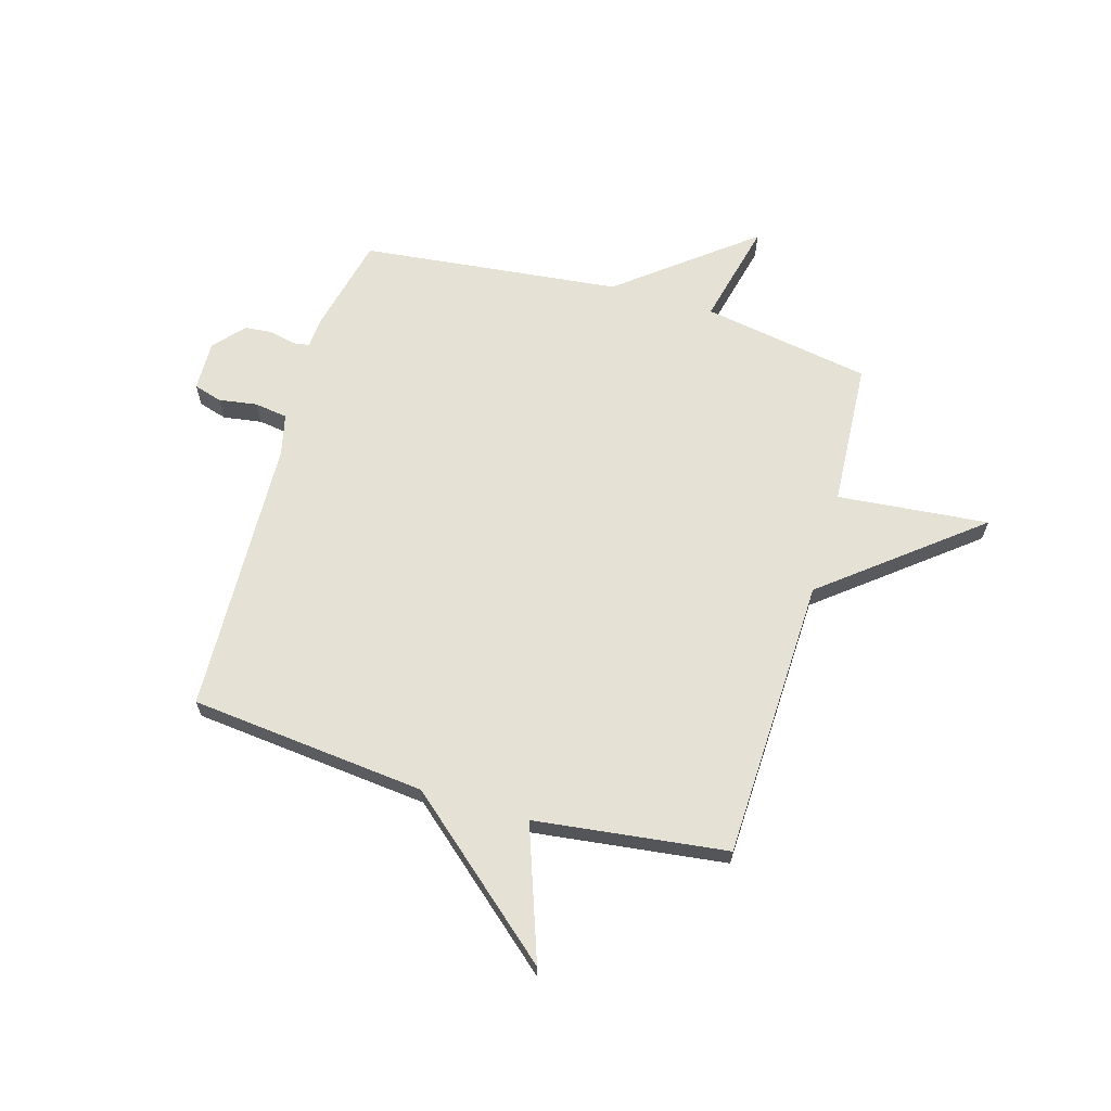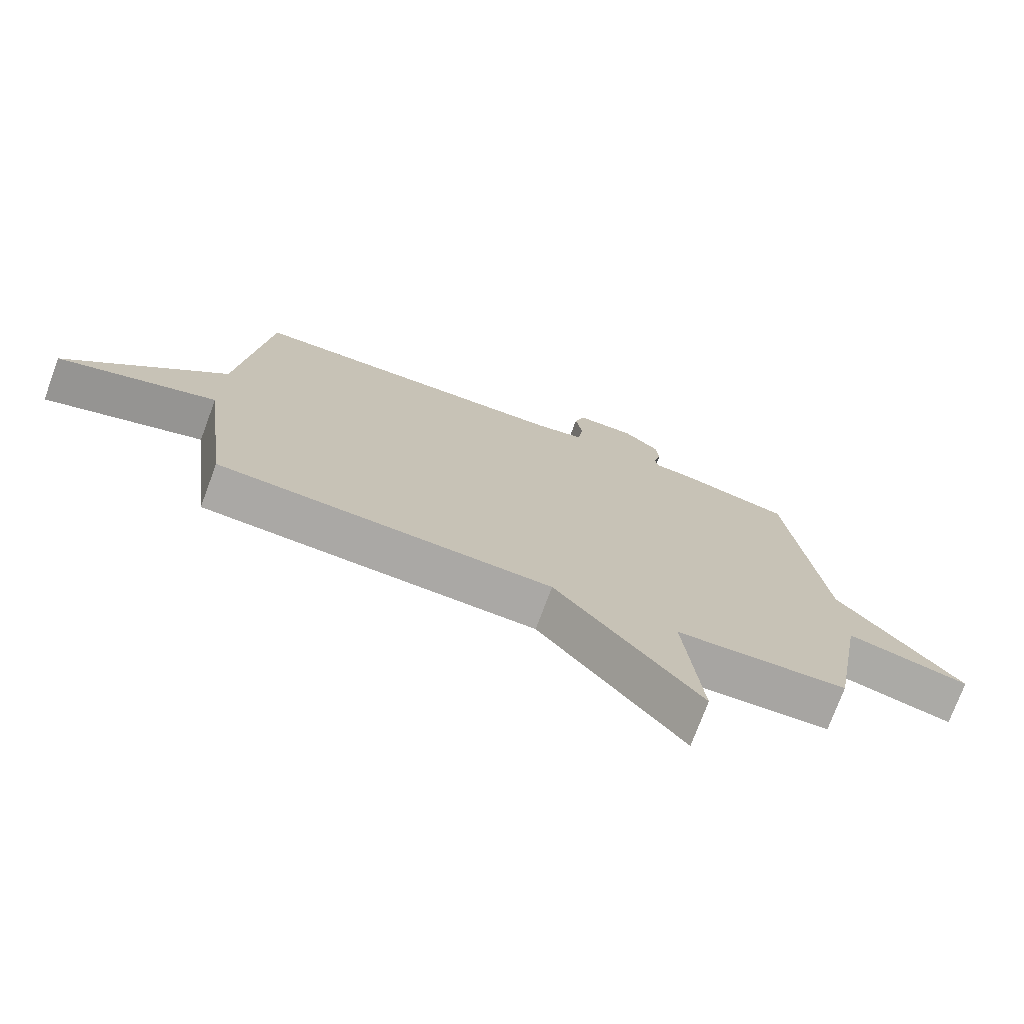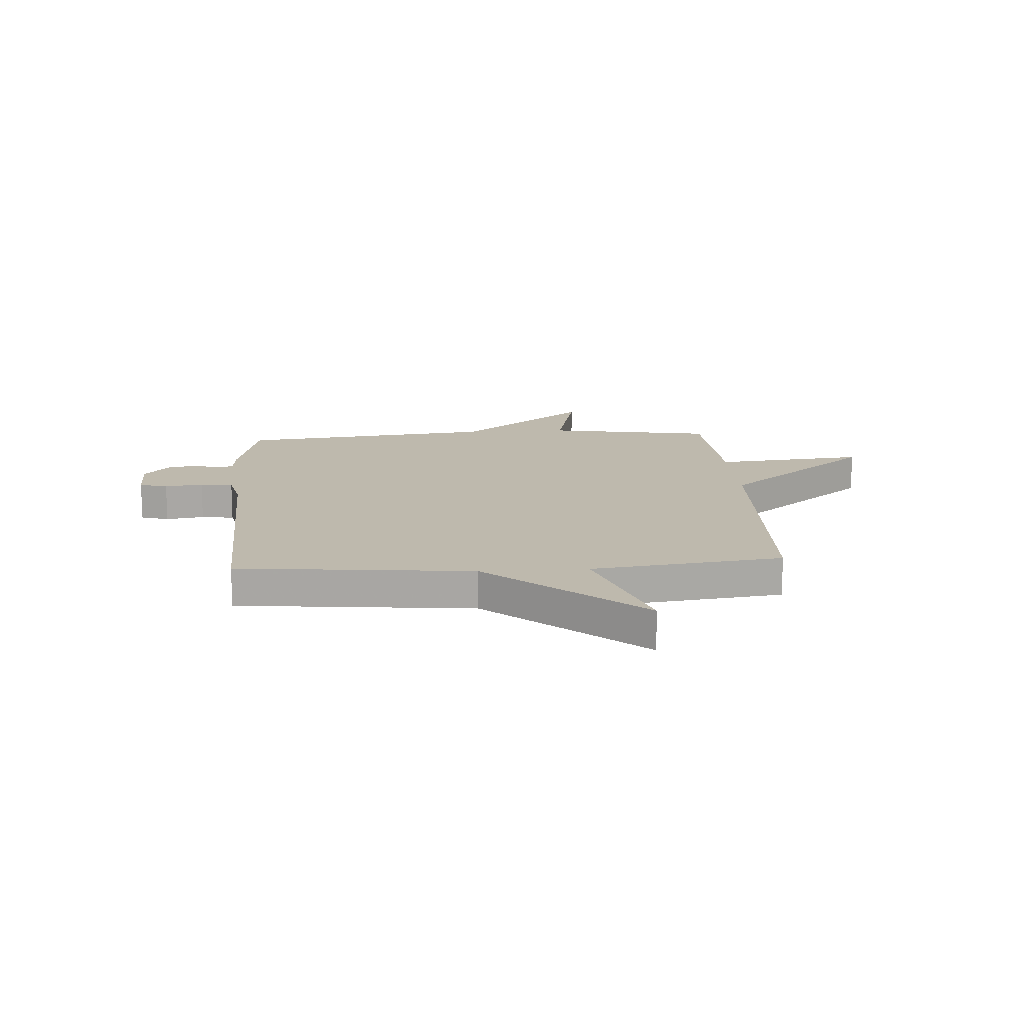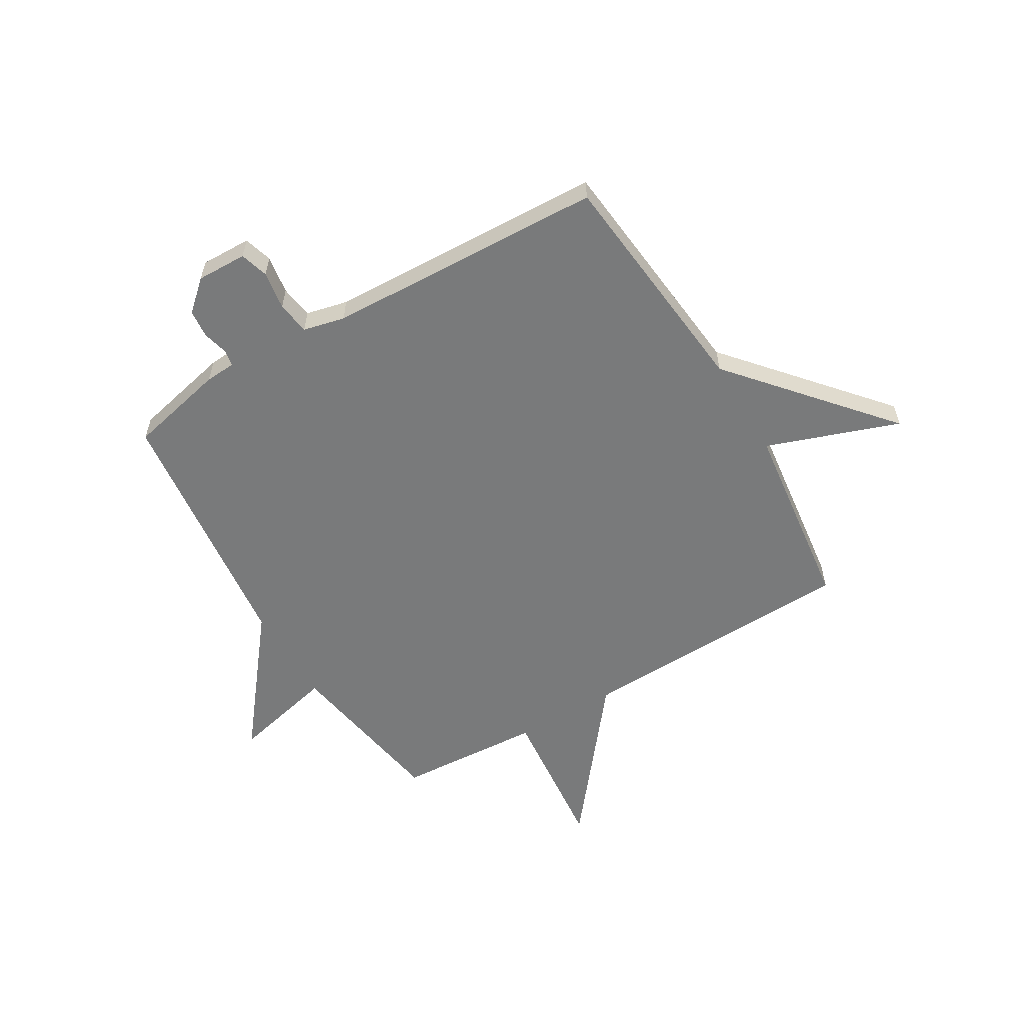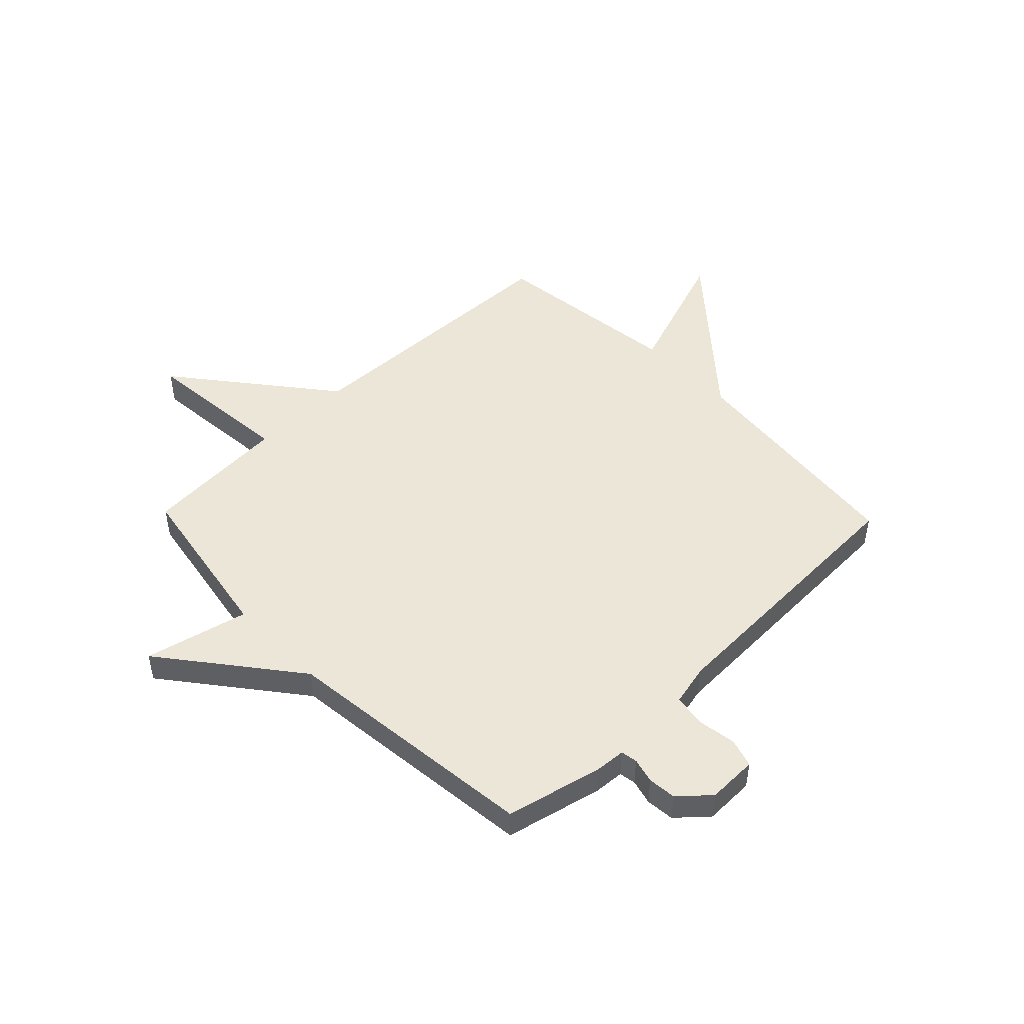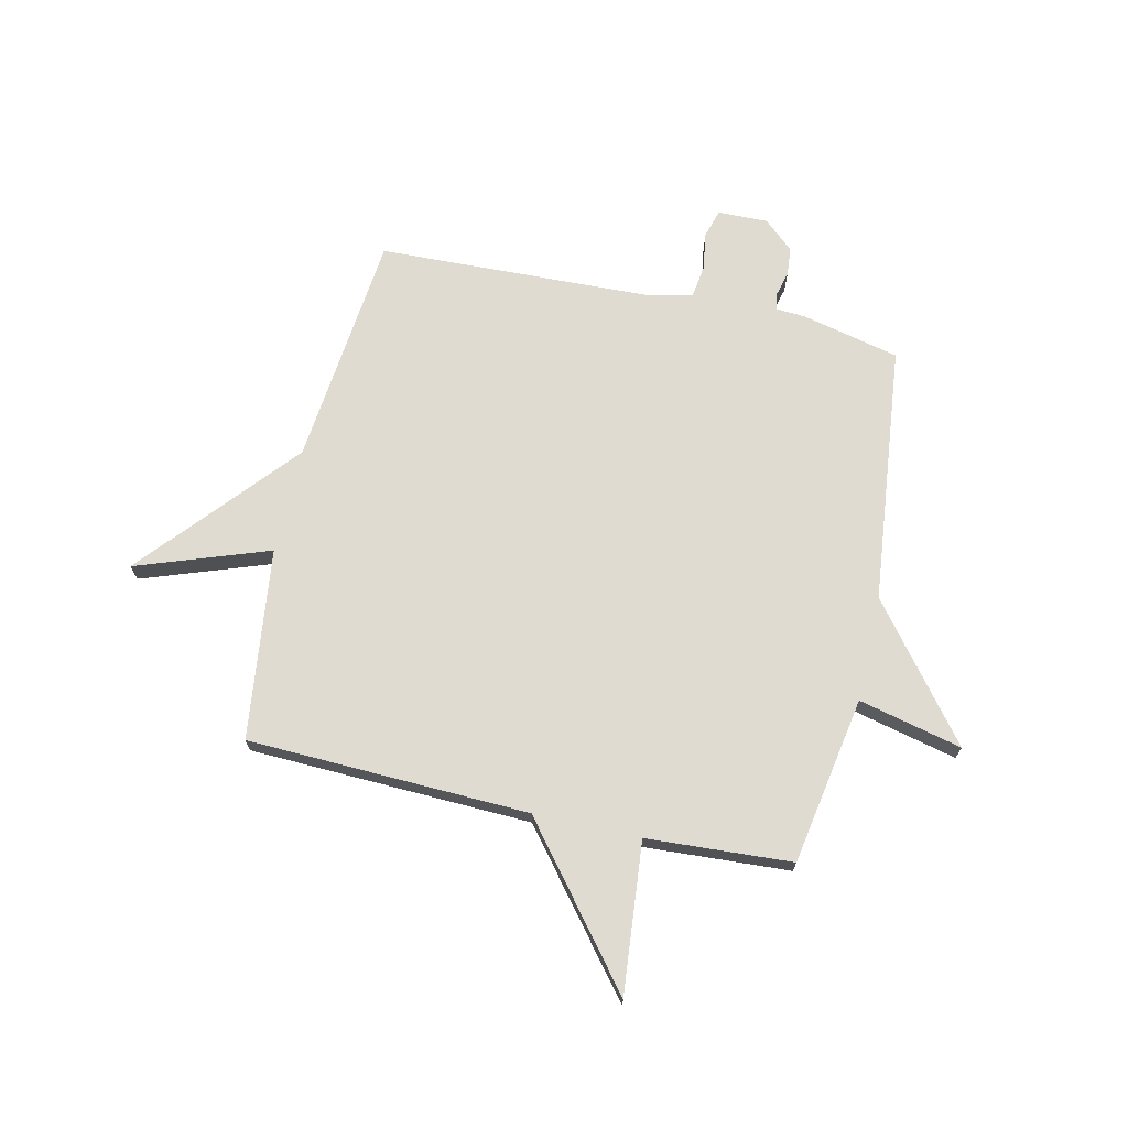
<metadata>
{"format":"obj","ext":"obj","renderer":"f3d","projection":"perspective","resolution":1024,"background":"white","views":[{"elev":65.0,"azim":106.3,"up":"+Y"},{"elev":-74.8,"azim":159.6,"up":"+Z"},{"elev":15.3,"azim":86.2,"up":"+Y"},{"elev":-58.0,"azim":30.6,"up":"+Y"},{"elev":48.6,"azim":-44.0,"up":"+Y"},{"elev":70.2,"azim":-167.2,"up":"+Y"}]}
</metadata>
<code>
v 0.5 0.07 -0.5
v -0.028 0.07 -0.517
v -0.255 0.07 -0.8
v -0.228 0.07 -0.517
v -0.5 0.07 -0.5
v -0.554 0.07 -0.185
v -0.748 0.07 -0.231
v -0.554 0.07 0.015
v -0.5 0.07 0.5
v -0.318 0.07 0.542
v -0.261 0.07 0.546
v -0.256 0.07 0.577
v -0.268 0.07 0.624
v -0.263 0.07 0.677
v -0.207 0.07 0.727
v -0.113 0.07 0.725
v -0.097 0.07 0.672
v -0.108 0.07 0.6
v -0.099 0.07 0.538
v -0.021 0.07 0.52
v 0.5 0.07 0.5
v 0.545 0.07 0.059
v 0.793 0.07 -0.229
v 0.545 0.07 -0.141
v 0.5 0 -0.5
v -0.028 0 -0.517
v -0.255 0 -0.8
v -0.228 0 -0.517
v -0.5 0 -0.5
v -0.554 0 -0.185
v -0.748 0 -0.231
v -0.554 0 0.015
v -0.5 0 0.5
v -0.318 0 0.542
v -0.261 0 0.546
v -0.256 0 0.577
v -0.268 0 0.624
v -0.263 0 0.677
v -0.207 0 0.727
v -0.113 0 0.725
v -0.097 0 0.672
v -0.108 0 0.6
v -0.099 0 0.538
v -0.021 0 0.52
v 0.5 0 0.5
v 0.545 0 0.059
v 0.793 0 -0.229
v 0.545 0 -0.141
f 22 23 24
f 24 1 2
f 22 24 2
f 21 22 2
f 20 21 2
f 2 3 4
f 20 2 4
f 19 20 4
f 4 5 6
f 19 4 6
f 18 19 6
f 16 17 18
f 15 16 18
f 14 15 18
f 13 14 18
f 12 13 18
f 11 12 18
f 11 18 6
f 10 11 6
f 9 10 6
f 8 9 6
f 6 7 8
f 48 47 46
f 26 25 48
f 26 48 46
f 26 46 45
f 26 45 44
f 28 27 26
f 28 26 44
f 28 44 43
f 30 29 28
f 30 28 43
f 30 43 42
f 42 41 40
f 42 40 39
f 42 39 38
f 42 38 37
f 42 37 36
f 42 36 35
f 30 42 35
f 30 35 34
f 30 34 33
f 30 33 32
f 32 31 30
f 1 25 26 2
f 2 26 27 3
f 3 27 28 4
f 4 28 29 5
f 5 29 30 6
f 6 30 31 7
f 7 31 32 8
f 8 32 33 9
f 9 33 34 10
f 10 34 35 11
f 11 35 36 12
f 12 36 37 13
f 13 37 38 14
f 14 38 39 15
f 15 39 40 16
f 16 40 41 17
f 17 41 42 18
f 18 42 43 19
f 19 43 44 20
f 20 44 45 21
f 21 45 46 22
f 22 46 47 23
f 23 47 48 24
f 24 48 25 1

</code>
